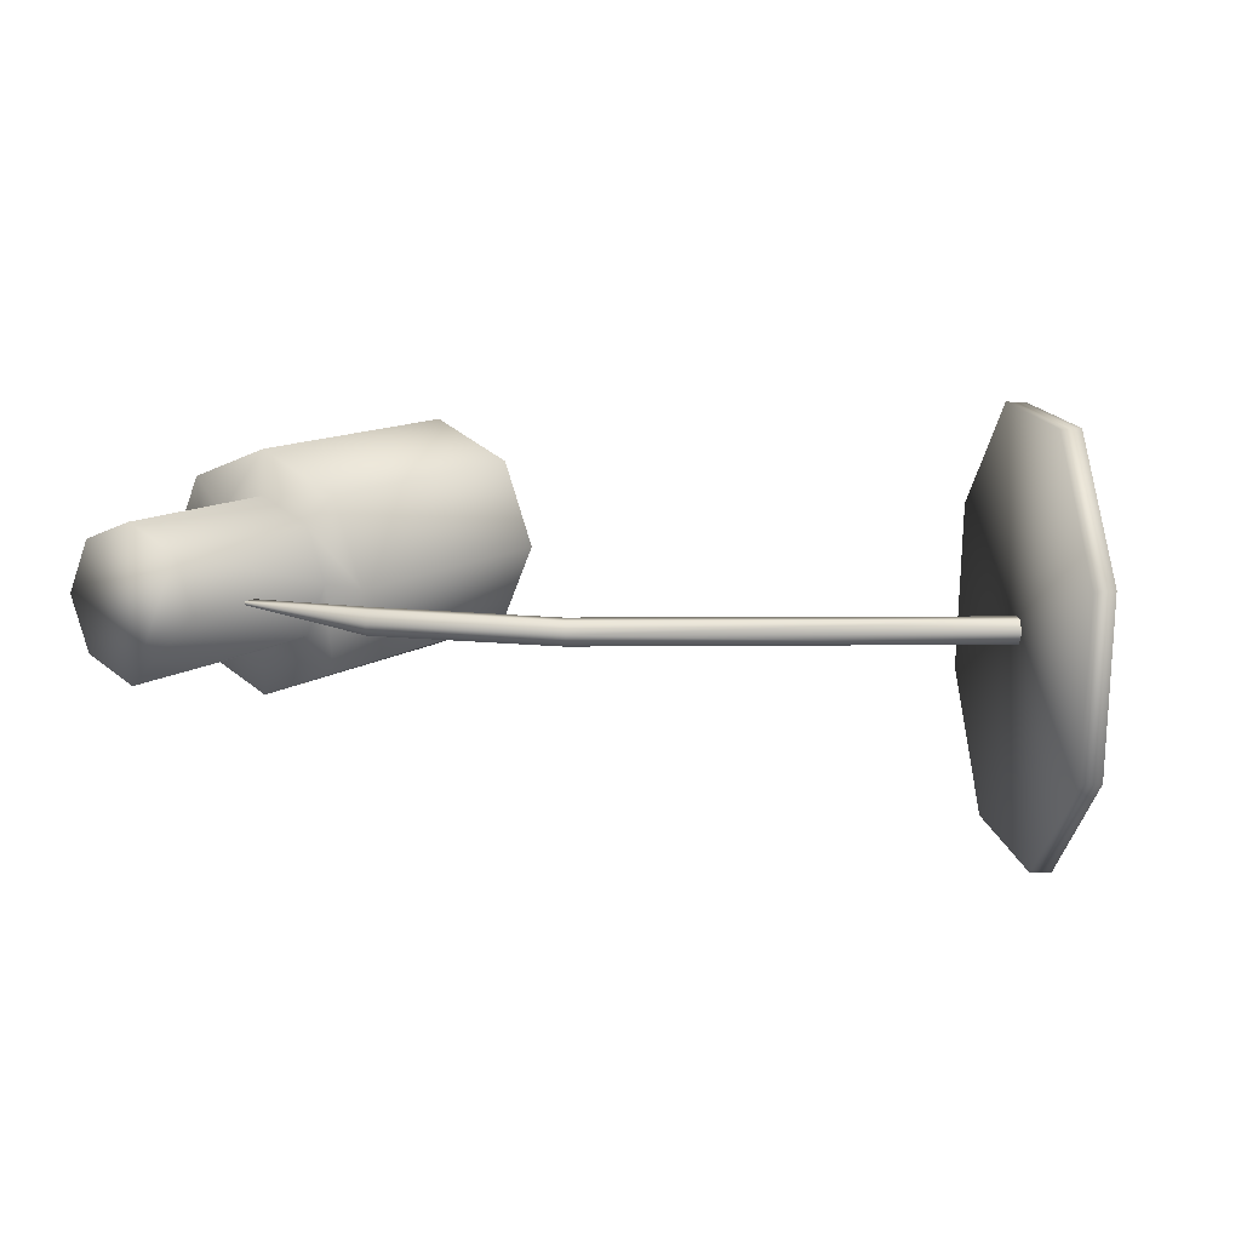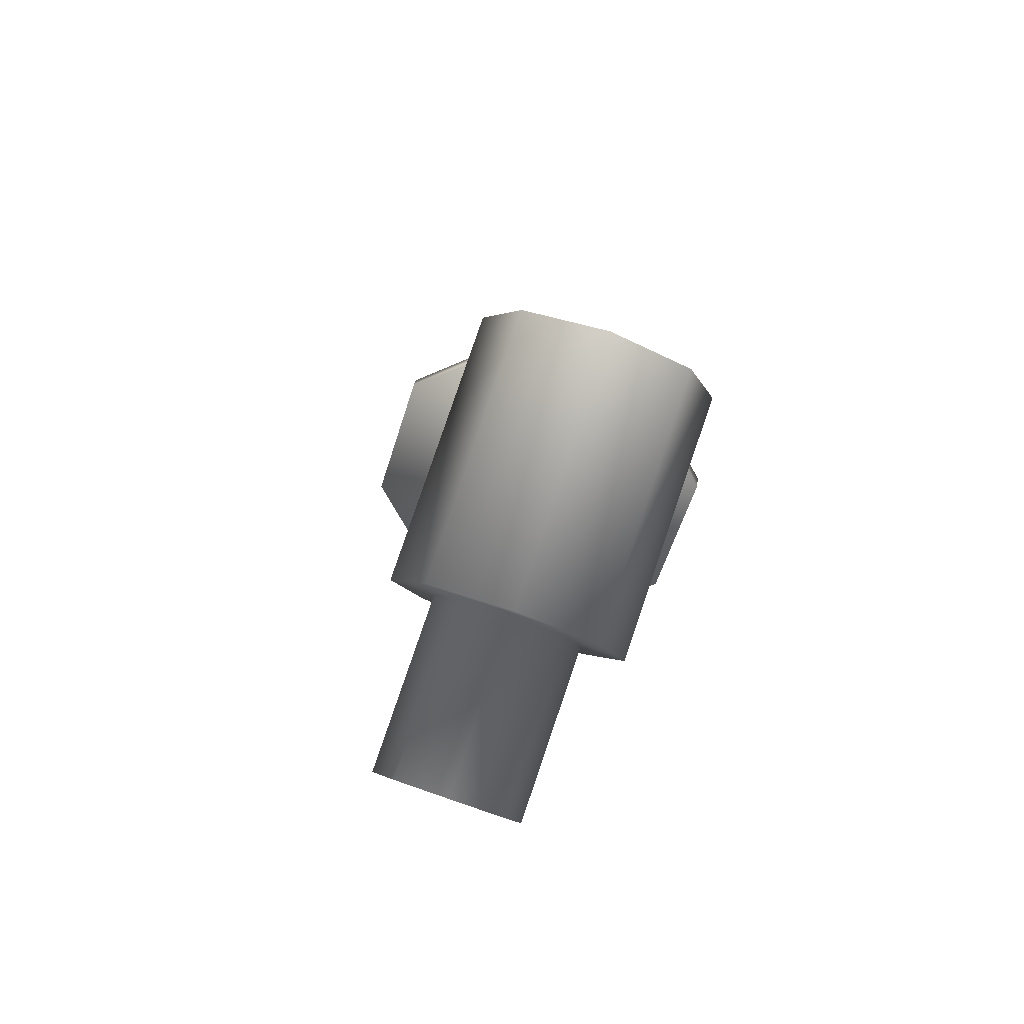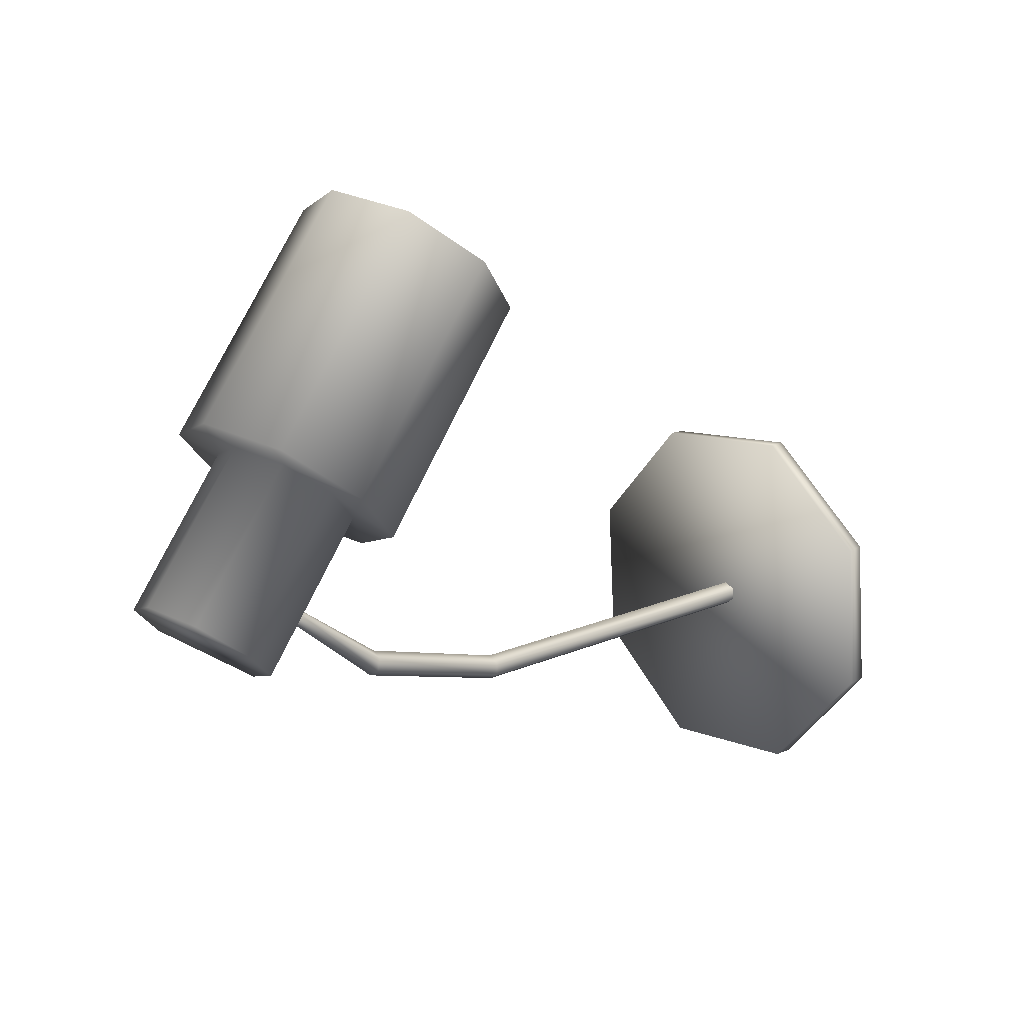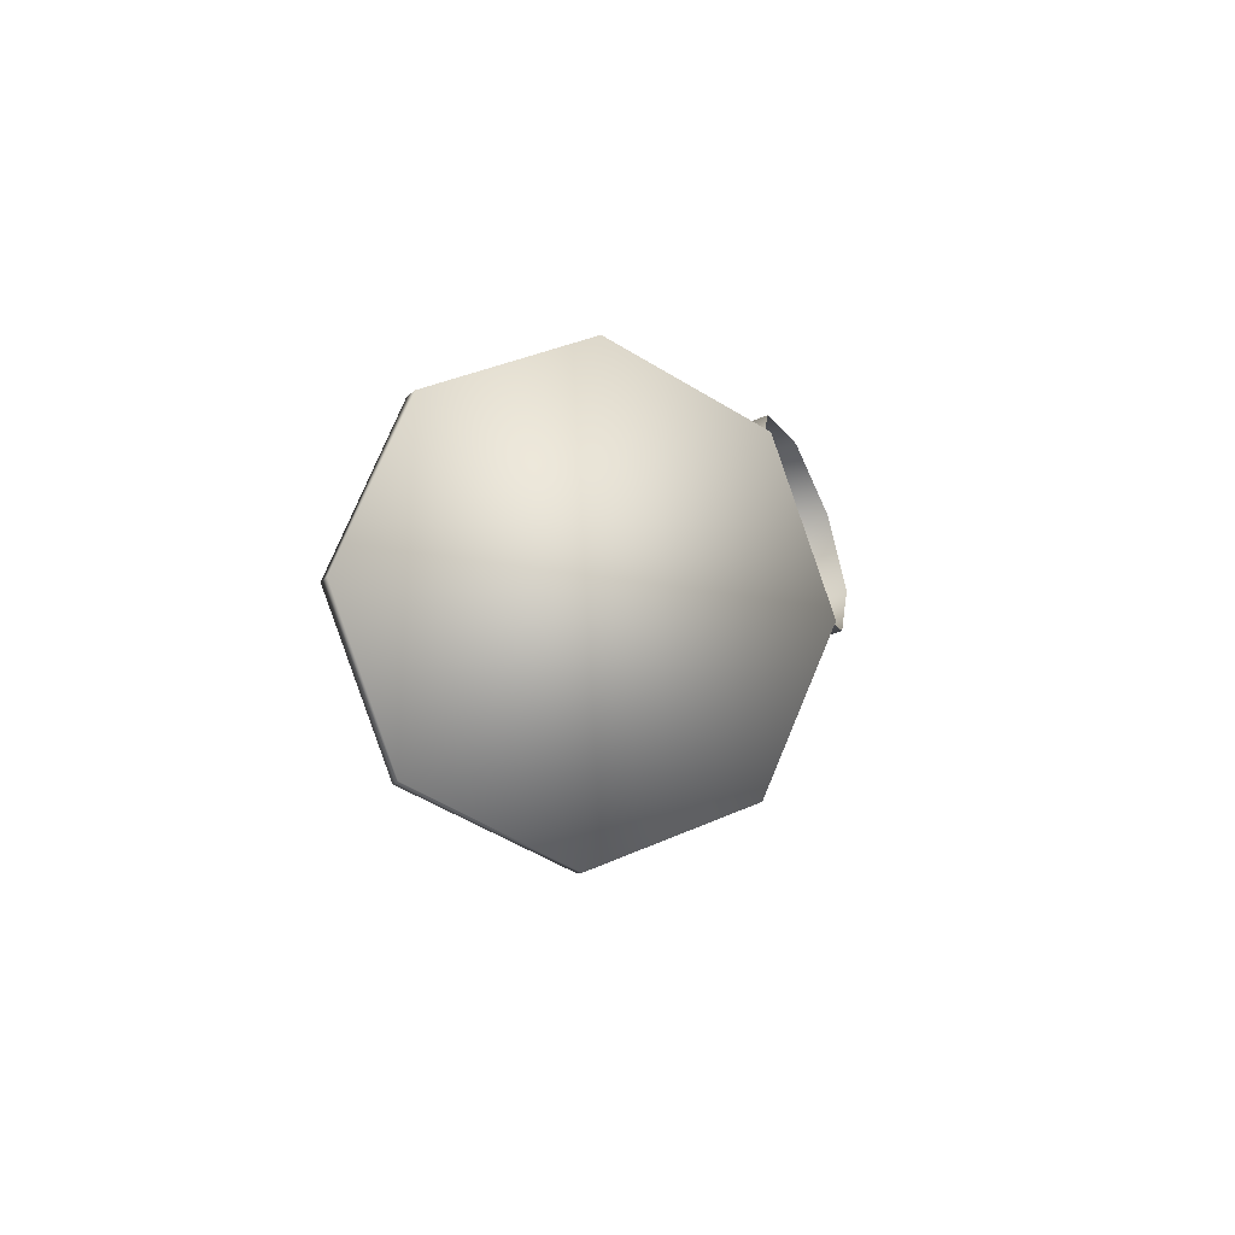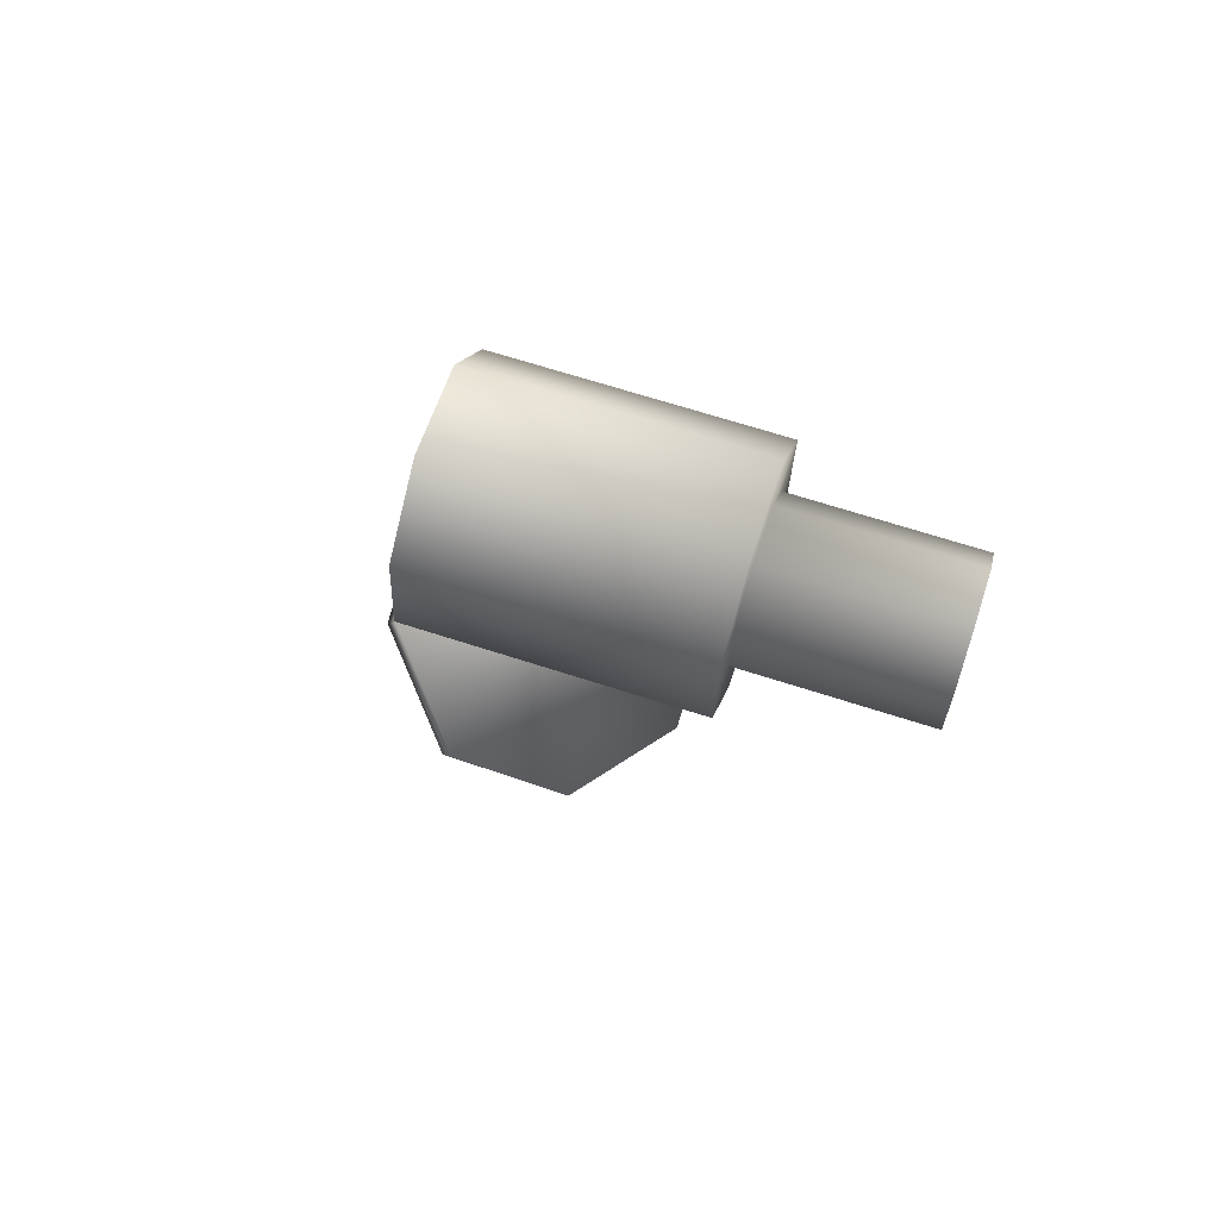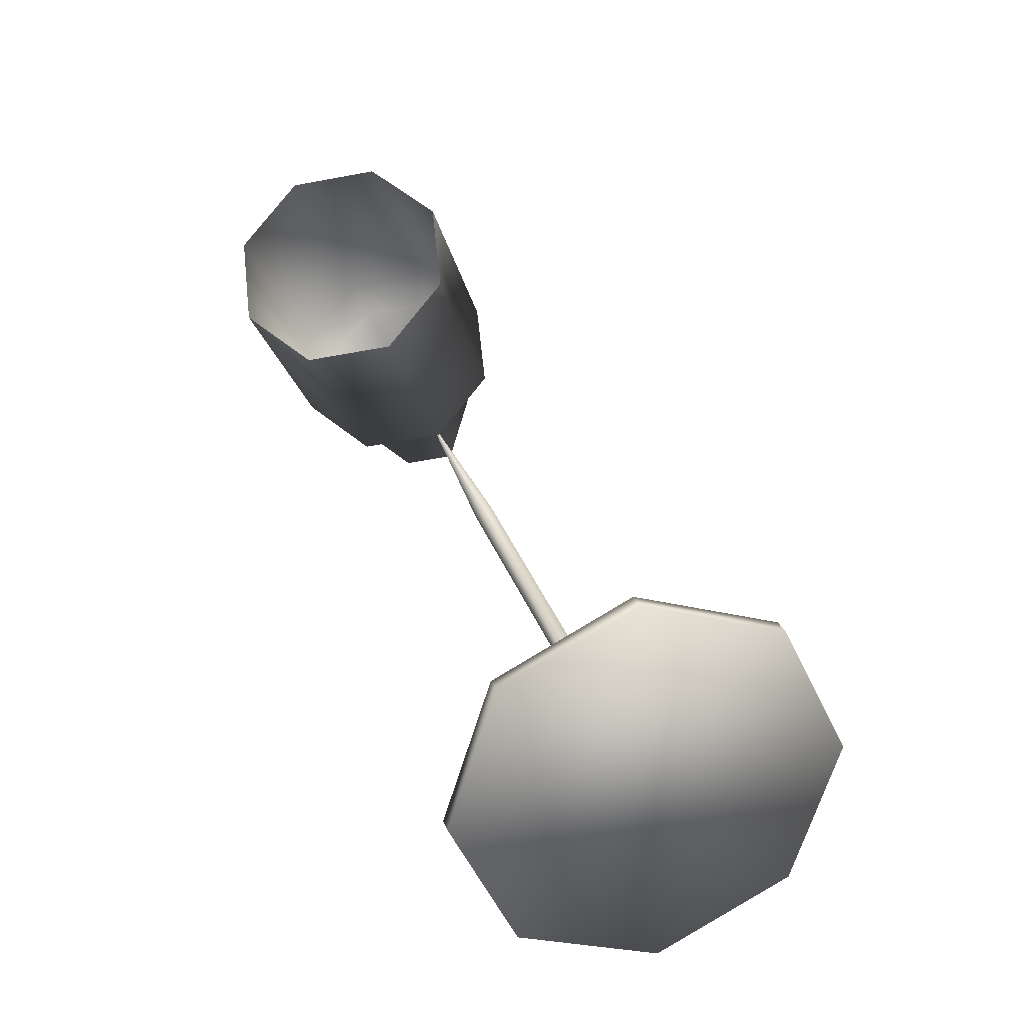
<metadata>
{"format":"obj","ext":"obj","renderer":"f3d","projection":"perspective","resolution":1024,"background":"white","views":[{"elev":-7.3,"azim":14.5,"up":"+Z"},{"elev":8.9,"azim":-80.9,"up":"+Y"},{"elev":-17.5,"azim":-40.0,"up":"+Y"},{"elev":-5.9,"azim":90.4,"up":"+Z"},{"elev":4.3,"azim":-101.5,"up":"+Z"},{"elev":47.6,"azim":72.8,"up":"+Y"}]}
</metadata>
<code>
v -0.6269 -0.1019 -0.07679
v -0.3287 -0.1854 -0.1408
v -0.3276 -0.1805 -0.115
v -0.6178 -0.07816 -0.06948
v -0.3303 -0.1559 -0.1062
v -0.3337 -0.136 -0.123
v -0.6181 -0.07813 -0.06972
v -0.3354 -0.1411 -0.1488
v -0.3326 -0.1657 -0.1577
v 0.01035 -0.1183 -0.1815
v 0.01751 -0.1372 -0.1647
v 0.001054 -0.09544 -0.1724
v -0.001094 -0.09141 -0.1466
v 0.00606 -0.1102 -0.1298
v 0.01536 -0.1331 -0.1388
v 0.7717 0.1633 -0.149
v 0.7695 0.1673 -0.1231
v 0.7602 0.1902 -0.1141
v 0.7531 0.209 -0.1309
v 0.7552 0.205 -0.1567
v 0.7645 0.1821 -0.1658
v -0.8549 -0.1987 0.02876
v -0.9079 -0.1518 -0.06157
v -0.7842 -0.145 -0.2324
v -0.7513 -0.2423 0.04812
v -0.6567 -0.2566 -0.0146
v -0.6276 -0.2343 -0.1231
v -0.5641 0.1335 -0.1149
v -0.8782 -0.1299 -0.1695
v -0.7626 0.1918 -0.07142
v -0.6684 0.1768 -0.1343
v -0.7918 0.1696 0.03633
v -0.7393 0.123 0.1269
v -0.6355 0.07947 0.1462
v -0.5408 0.06472 0.08333
v -0.5117 0.08721 -0.02515
v -0.6782 0.2057 -0.2175
v -0.5121 0.1364 -0.1868
v -0.4284 0.06277 -0.04341
v -0.475 0.02681 0.129
v -0.6257 0.05054 0.2296
v -0.7914 0.1201 0.1986
v -0.8751 0.194 0.05459
v -0.8285 0.2298 -0.1173
v -0.6505 0.7228 0.03297
v -0.5002 0.6988 -0.06729
v -0.6974 0.6876 0.205
v -0.6134 0.6132 0.3488
v -0.4477 0.5436 0.3798
v -0.2972 0.5204 0.2795
v -0.2504 0.5559 0.1068
v -0.3343 0.63 -0.03637
v 0.8739 -0.09855 -0.4325
v 0.9103 -0.2057 -0.1317
v 0.7678 0.1747 -0.5655
v 0.6543 0.4538 -0.4523
v 0.5999 0.5749 -0.1594
v 0.6364 0.4678 0.1414
v 0.7423 0.1947 0.2747
v 0.8559 -0.08434 0.1615
v 0.891 -0.06742 0.1647
v 0.9464 -0.1912 -0.1273
v 0.911 -0.08646 -0.4291
v 0.7772 0.2126 0.2753
v 0.6717 0.4845 0.1395
v 0.6363 0.5892 -0.1623
v 0.6916 0.4657 -0.4541
v 0.8054 0.1857 -0.5646
f 2 1 3
f 3 1 4
f 3 4 5
f 5 4 6
f 6 7 8
f 4 7 6
f 8 7 9
f 9 1 2
f 7 1 9
f 10 2 11
f 9 2 10
f 12 9 10
f 8 9 12
f 13 8 12
f 6 8 13
f 14 6 13
f 5 6 14
f 15 5 14
f 3 5 15
f 11 2 15
f 15 2 3
f 16 11 17
f 17 11 15
f 17 14 18
f 15 14 17
f 18 13 19
f 14 13 18
f 19 12 20
f 13 12 19
f 20 10 21
f 12 10 20
f 21 11 16
f 10 11 21
f 23 22 24
f 24 22 25
f 26 24 25
f 27 24 26
f 28 24 27
f 23 24 29
f 30 24 31
f 29 24 30
f 32 29 30
f 23 29 32
f 33 23 32
f 22 23 33
f 34 22 33
f 25 22 34
f 35 25 34
f 26 25 35
f 36 26 35
f 27 26 36
f 28 27 36
f 24 28 31
f 37 31 38
f 38 31 28
f 38 36 39
f 28 36 38
f 39 35 40
f 36 35 39
f 40 34 41
f 35 34 40
f 41 33 42
f 34 33 41
f 42 32 43
f 33 32 42
f 43 30 44
f 32 30 43
f 44 31 37
f 30 31 44
f 45 37 46
f 44 37 45
f 47 44 45
f 43 44 47
f 48 43 47
f 42 43 48
f 49 42 48
f 41 42 49
f 50 41 49
f 40 41 50
f 51 40 50
f 39 40 51
f 52 39 51
f 38 39 52
f 46 37 52
f 52 37 38
f 54 53 55
f 54 55 56
f 54 56 57
f 54 57 58
f 54 58 59
f 54 59 60
f 60 61 62
f 60 62 54
f 54 62 63
f 63 62 61
f 61 60 59
f 61 59 64
f 64 59 58
f 64 58 65
f 64 65 61
f 65 58 57
f 65 57 66
f 65 66 61
f 66 57 56
f 66 56 67
f 66 67 61
f 67 56 55
f 67 55 68
f 67 68 61
f 68 55 53
f 68 53 63
f 68 63 61
f 63 53 54

</code>
